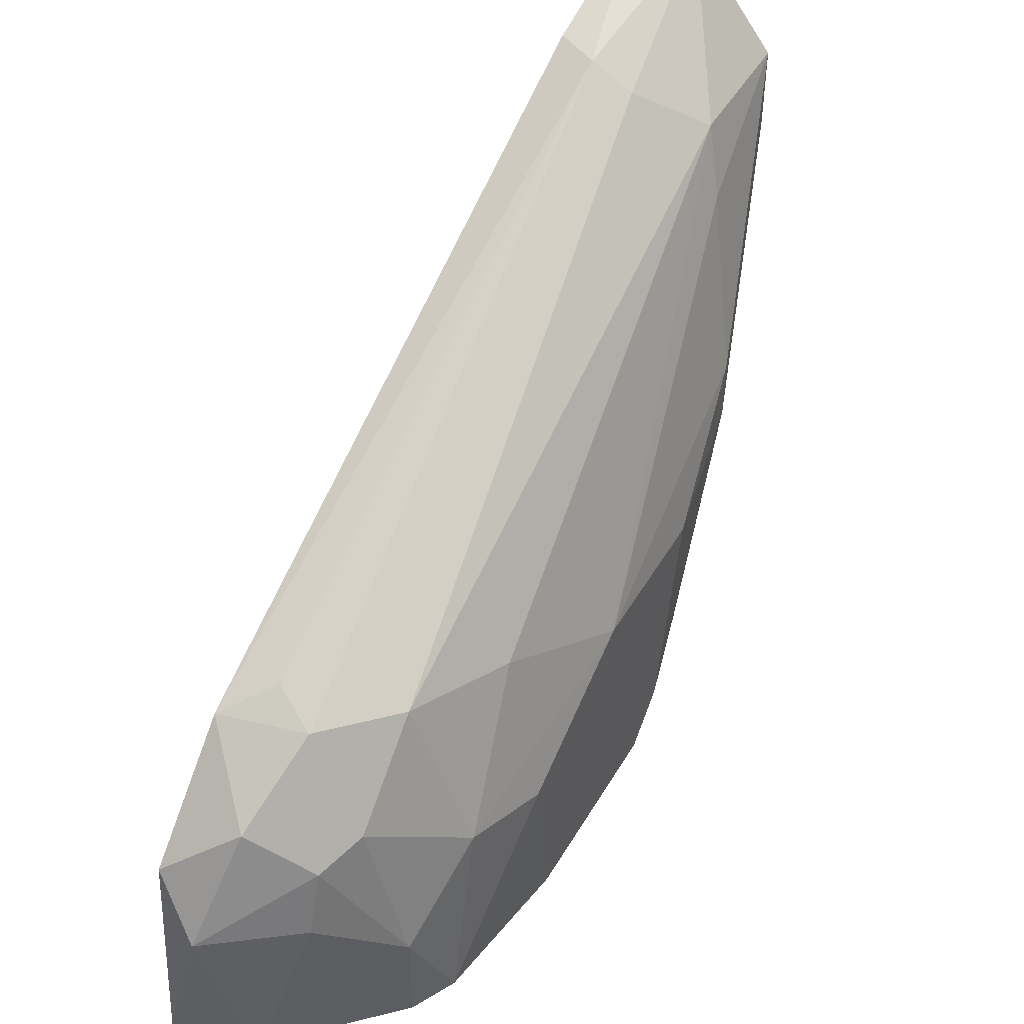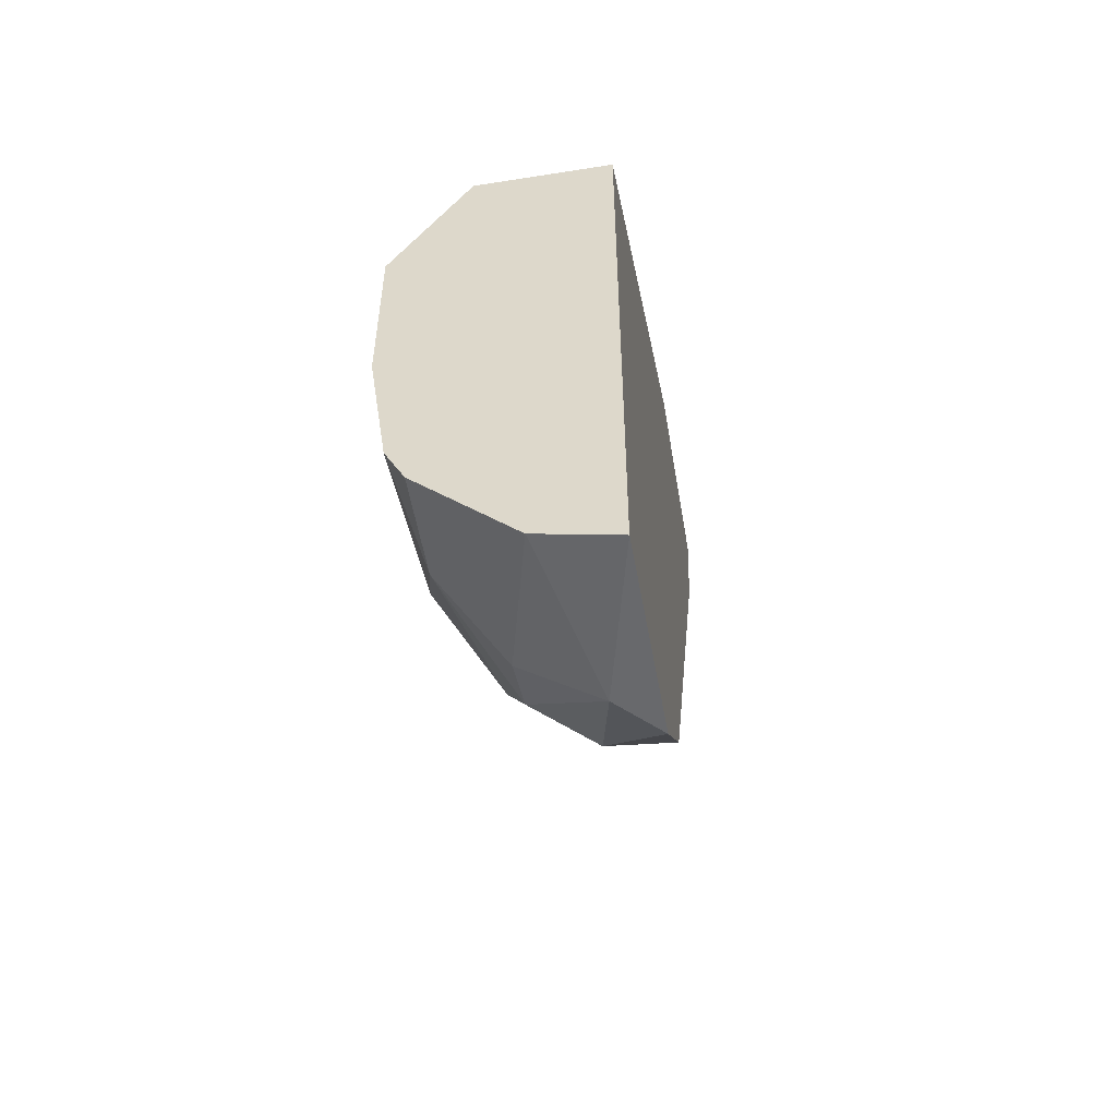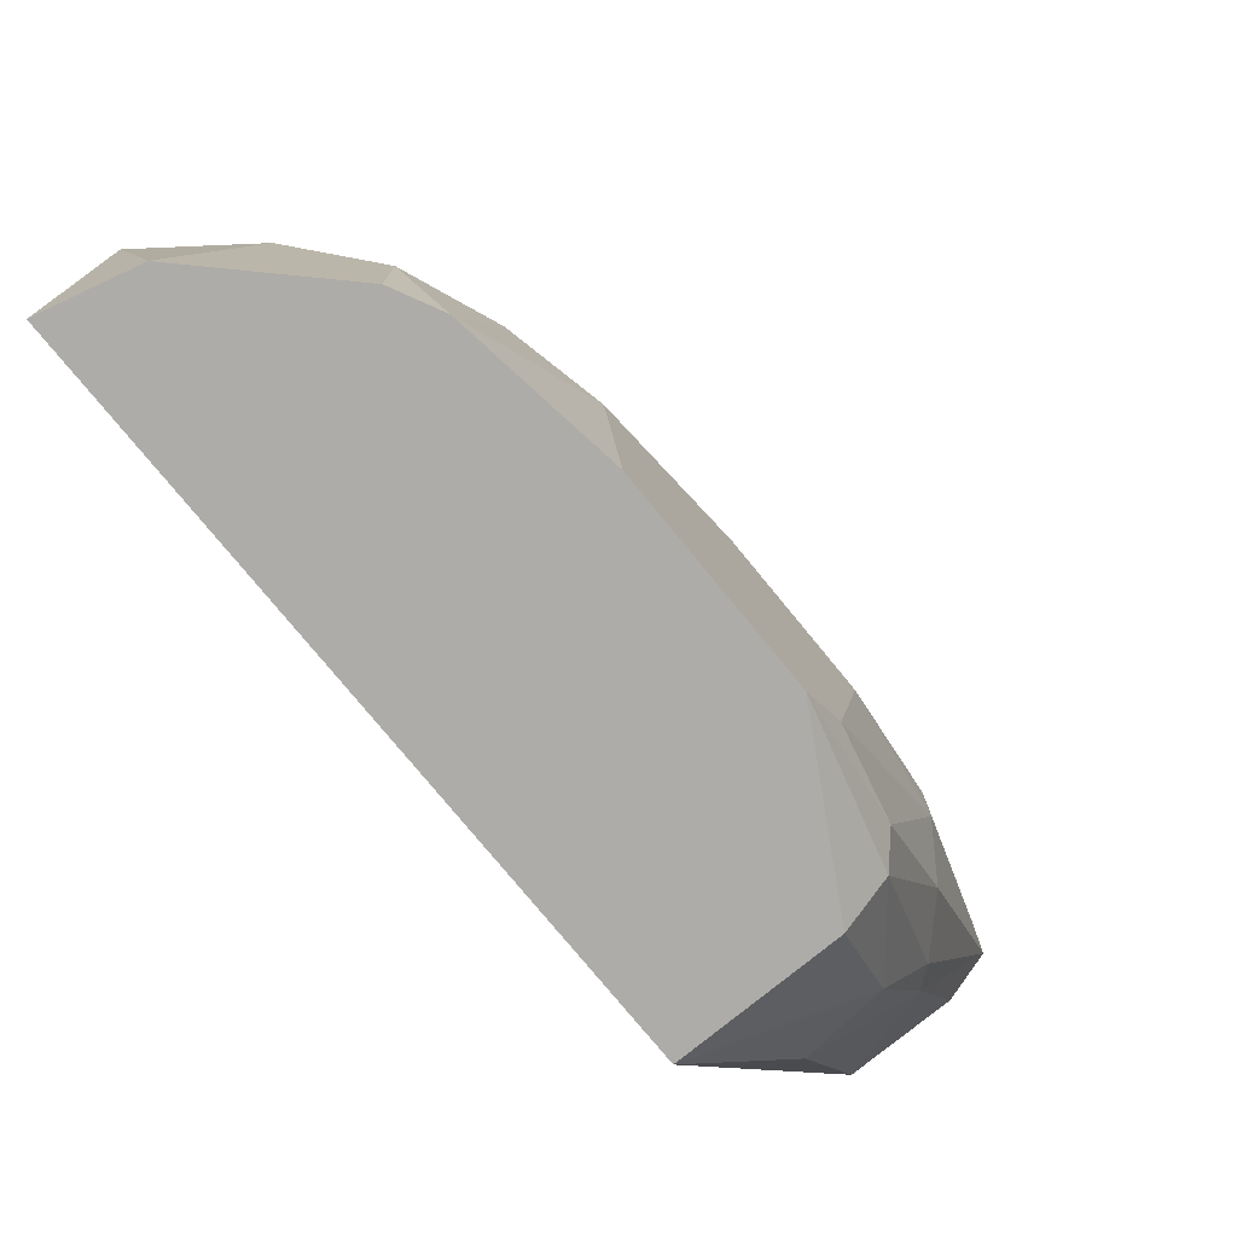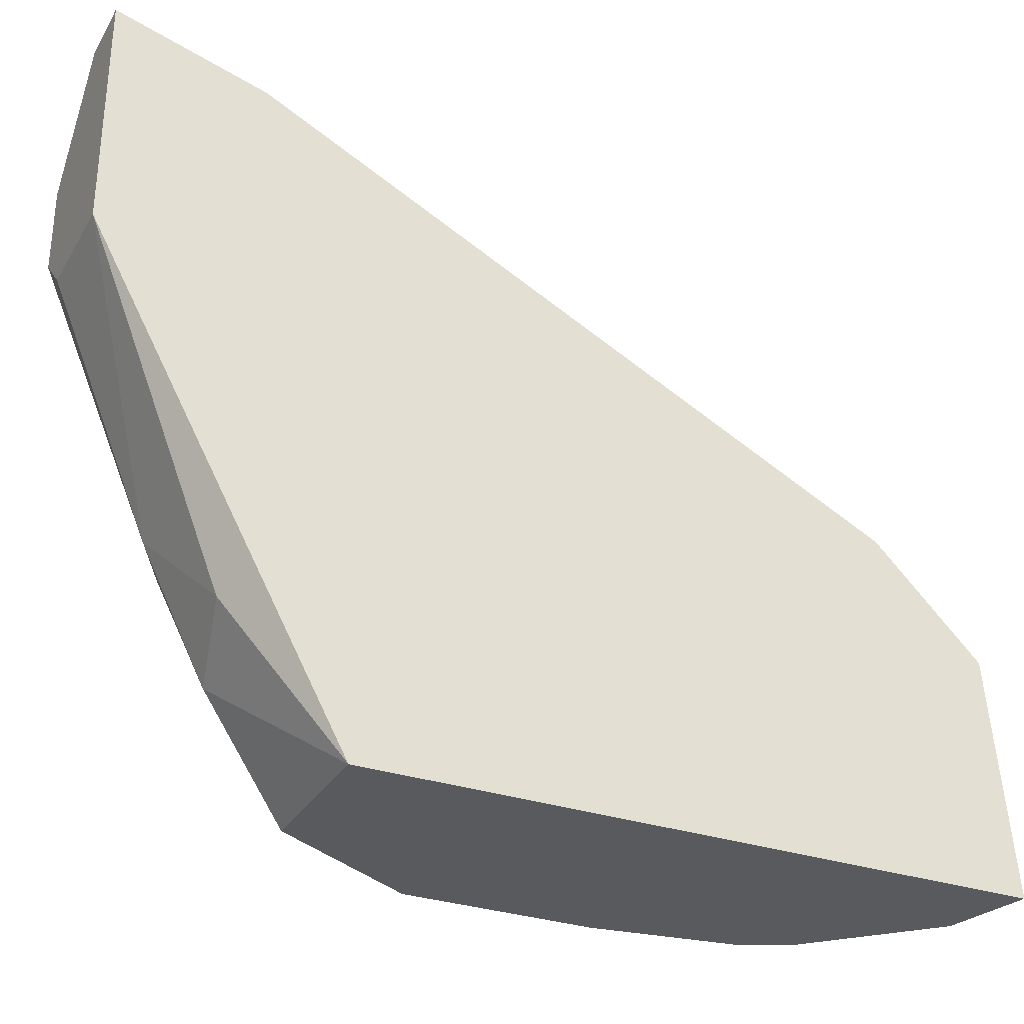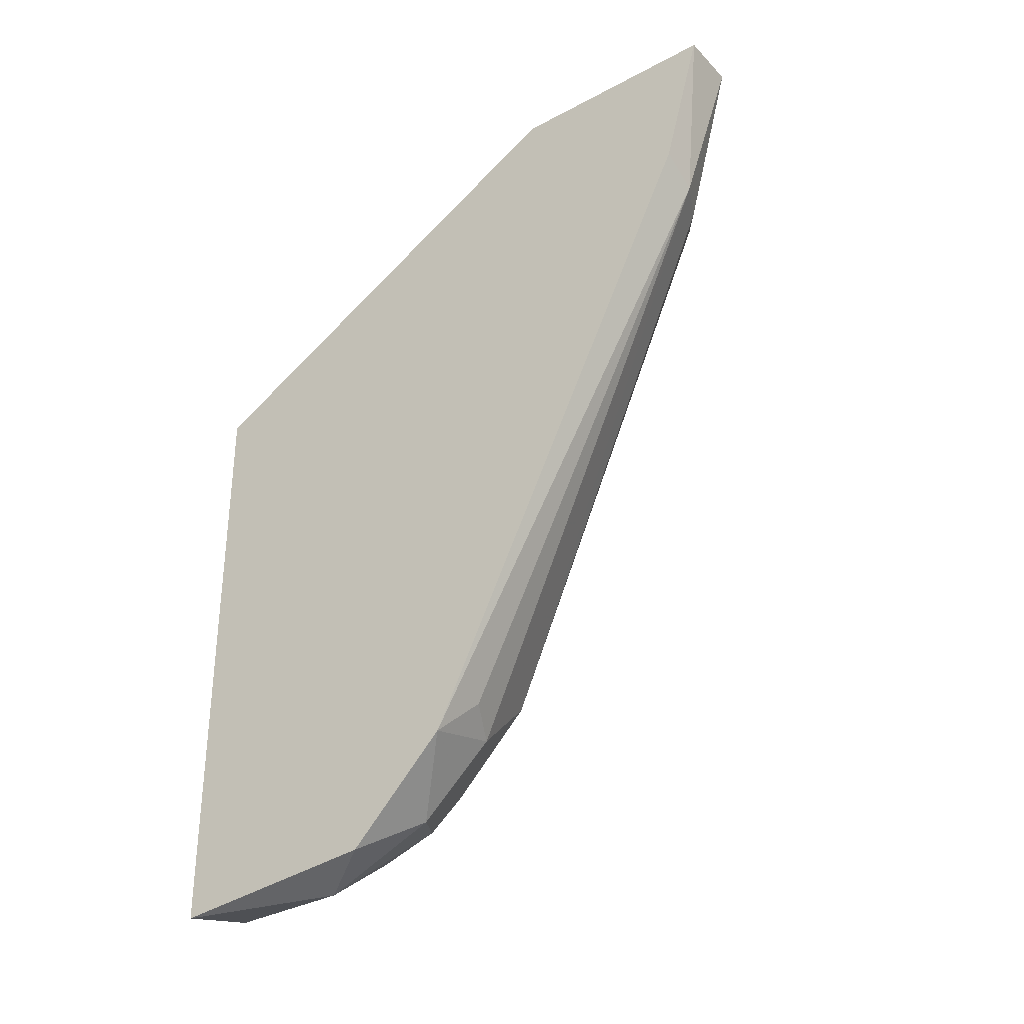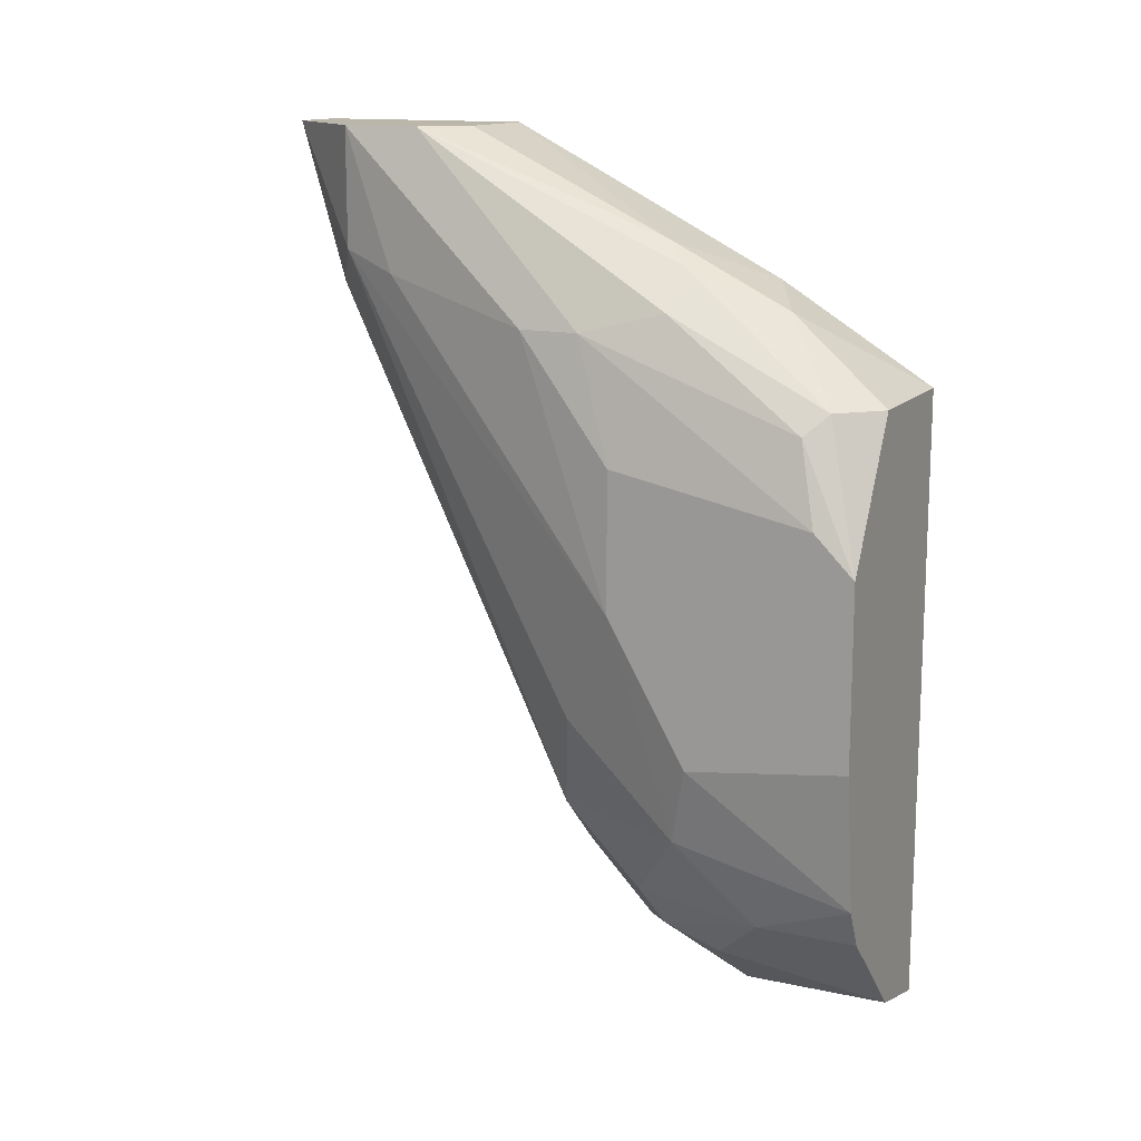
<metadata>
{"format":"obj","ext":"obj","renderer":"f3d","projection":"perspective","resolution":1024,"background":"white","views":[{"elev":47.6,"azim":29.1,"up":"+Z"},{"elev":-53.2,"azim":-170.4,"up":"+Y"},{"elev":-76.8,"azim":39.3,"up":"+Z"},{"elev":-30.9,"azim":-115.8,"up":"+Z"},{"elev":-33.1,"azim":-53.7,"up":"+Y"},{"elev":14.0,"azim":115.7,"up":"+Y"}]}
</metadata>
<code>
v 0.009129 0.0054 0.07039
v 0.009129 -0.03125 0.05139
v 0.009129 0.006755 0.03782
v 0.009129 -0.04212 0.03918
v 0.02135 -0.0231 0.03918
v 0.02135 -0.009541 0.02831
v 0.02135 -0.02175 0.02831
v 0.02135 -0.004105 0.0446
v 0.02135 -0.0136 0.0446
v 0.02135 -0.00682 0.03103
v 0.01049 -0.03805 0.04596
v 0.01049 0.01627 0.07312
v 0.01184 -0.03261 0.05004
v 0.01184 0.0054 0.06904
v 0.01184 -0.04076 0.02831
v 0.01727 0.006755 0.06225
v 0.006411 -3e-05 0.02831
v 0.006411 -0.04076 0.04325
v 0.006411 0.006755 0.07039
v 0.006411 -0.03397 0.05004
v 0.006411 0.01627 0.05817
v 0.006411 0.01627 0.07312
v 0.006411 -0.04212 0.02831
v 0.01456 0.009475 0.04325
v 0.01456 -0.03668 0.04325
v 0.01456 0.0054 0.0351
v 0.01456 -0.03805 0.03918
v 0.01863 -3e-05 0.03103
v 0.01863 -0.02175 0.04868
v 0.01863 0.0054 0.04189
v 0.01863 -0.03397 0.0351
v 0.01863 -0.03397 0.02831
v 0.0132 0.01627 0.05817
v 0.01592 0.008121 0.06632
v 0.01592 0.008121 0.04189
v 0.01592 -3e-05 0.02831
v 0.01592 -0.03397 0.0446
v 0.01592 0.01627 0.06089
v 0.01592 0.01627 0.06632
v 0.01592 -0.02854 0.05004
v 0.01999 -0.00139 0.03239
v 0.01999 0.00404 0.05139
v 0.01999 0.00404 0.04732
v 0.01999 -0.03125 0.02831
v 0.01999 -0.02854 0.04054
f 25 31 37
f 22 17 18
f 17 44 23
f 18 17 23
f 22 12 38
f 17 22 21
f 22 38 21
f 44 17 36
f 12 22 1
f 36 17 26
f 22 18 20
f 44 36 6
f 6 8 5
f 29 34 40
f 1 13 40
f 44 5 45
f 29 40 45
f 23 44 15
f 34 29 9
f 5 8 9
f 29 45 9
f 45 5 9
f 9 8 42
f 38 12 39
f 12 34 39
f 42 38 39
f 18 23 4
f 23 15 4
f 15 27 4
f 4 27 25
f 17 21 3
f 26 17 3
f 34 12 14
f 12 1 14
f 40 34 14
f 1 40 14
f 44 45 31
f 27 15 31
f 25 27 31
f 1 22 19
f 22 20 19
f 20 1 19
f 21 38 33
f 44 6 7
f 5 44 7
f 6 5 7
f 20 18 11
f 13 20 11
f 40 13 11
f 18 4 11
f 25 40 11
f 4 25 11
f 38 42 43
f 42 8 43
f 41 30 43
f 30 38 43
f 3 21 24
f 26 3 24
f 33 38 24
f 21 33 24
f 36 26 28
f 41 6 28
f 6 36 28
f 30 41 28
f 34 9 16
f 9 42 16
f 39 34 16
f 42 39 16
f 8 6 10
f 6 41 10
f 43 8 10
f 41 43 10
f 38 30 35
f 26 24 35
f 24 38 35
f 30 28 35
f 28 26 35
f 15 44 32
f 44 31 32
f 31 15 32
f 13 1 2
f 20 13 2
f 1 20 2
f 45 40 37
f 40 25 37
f 31 45 37

</code>
